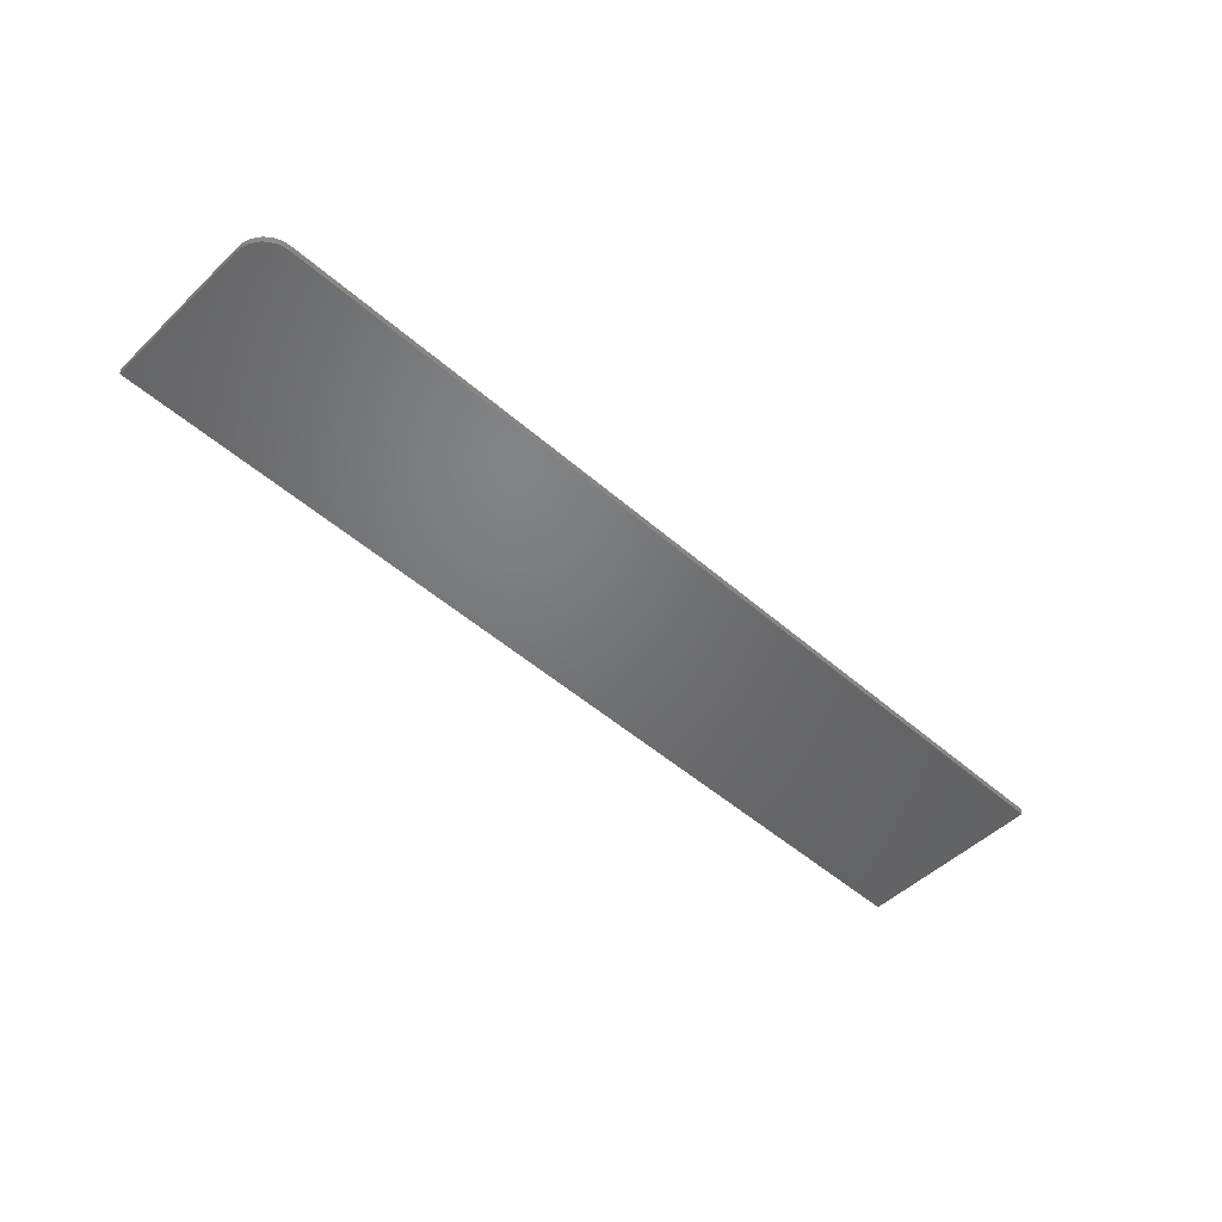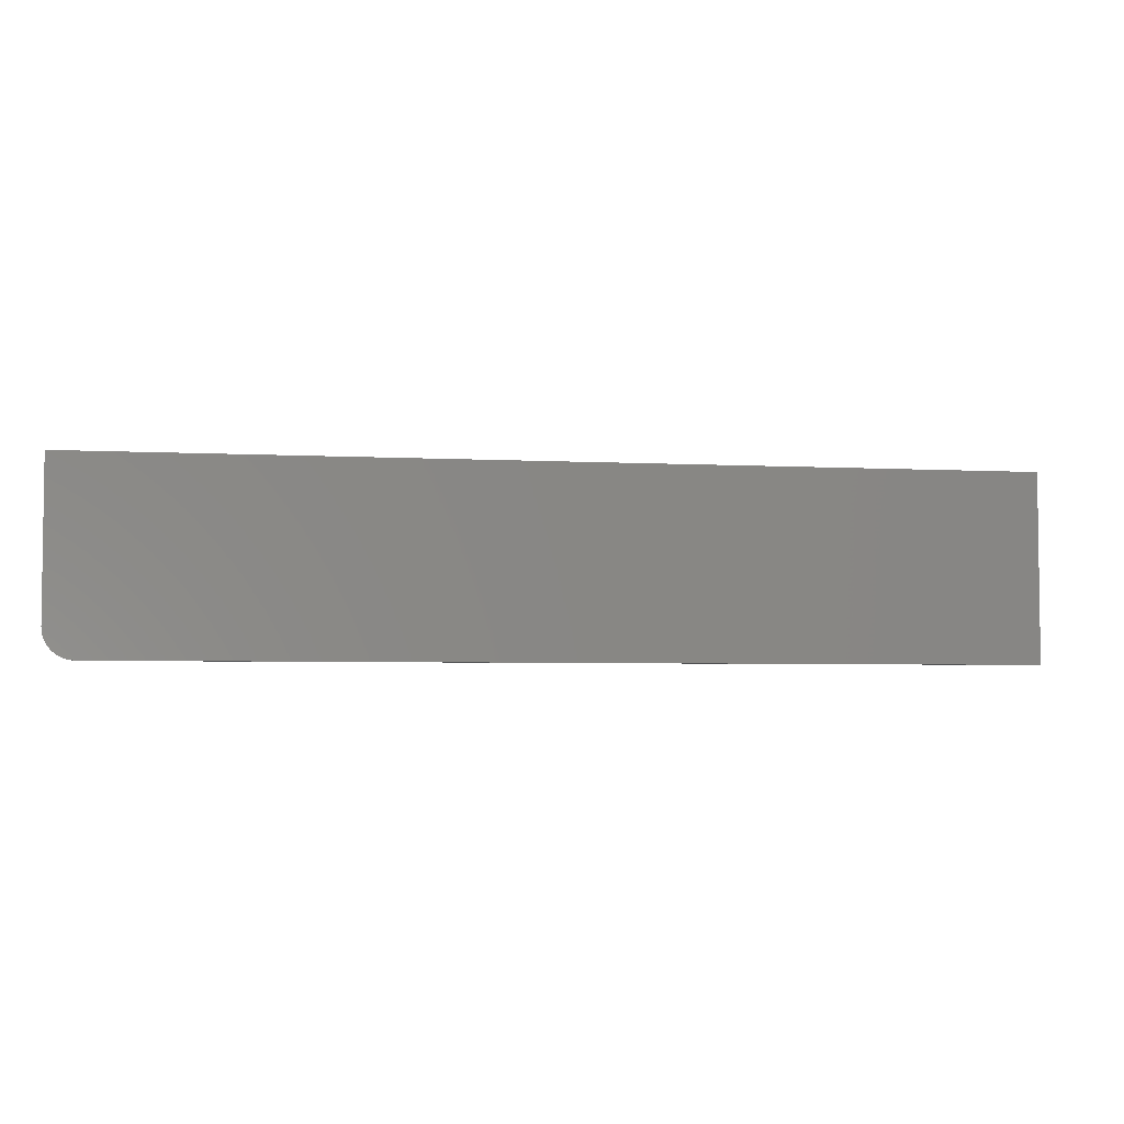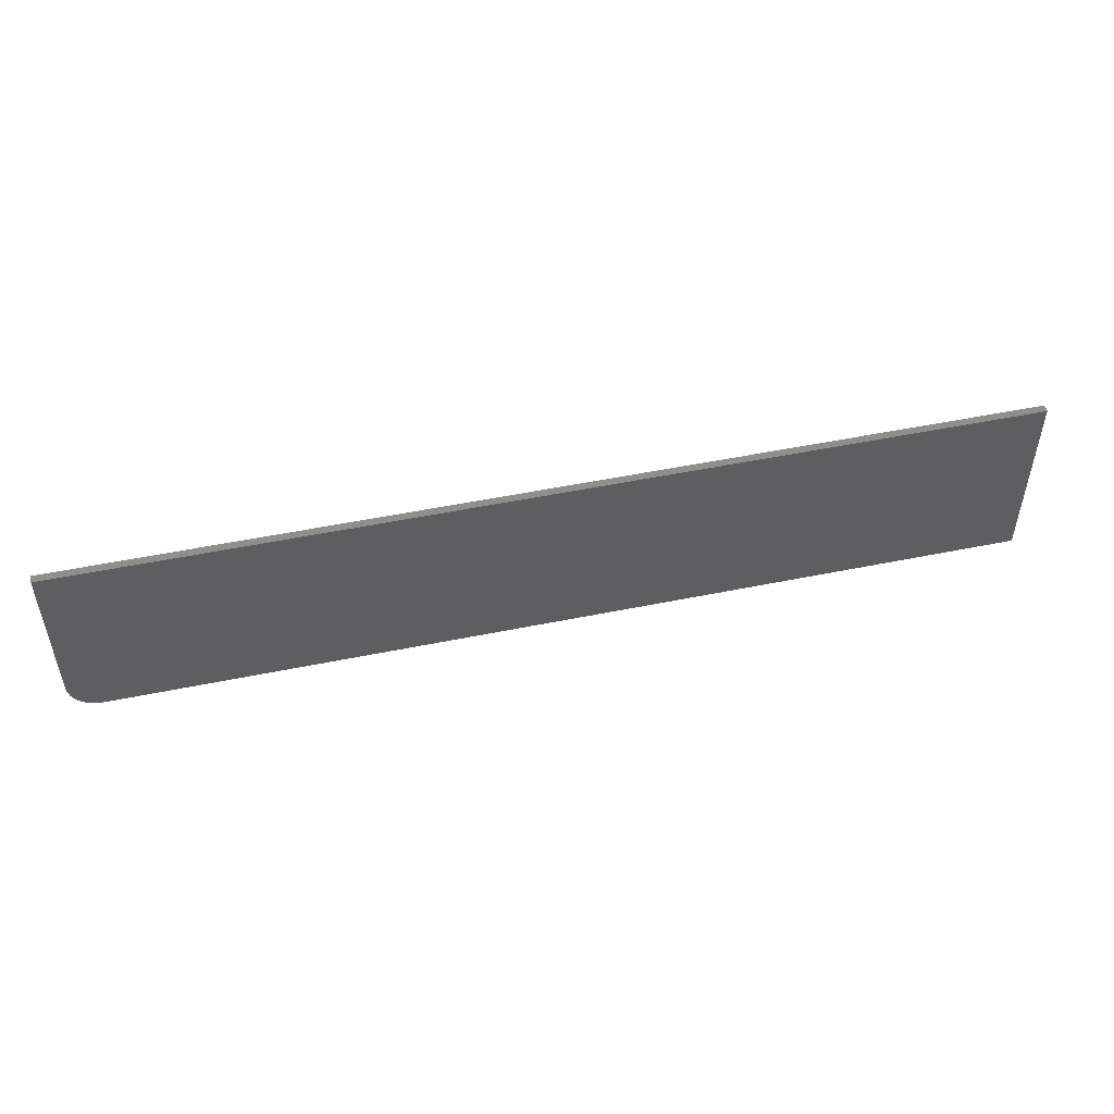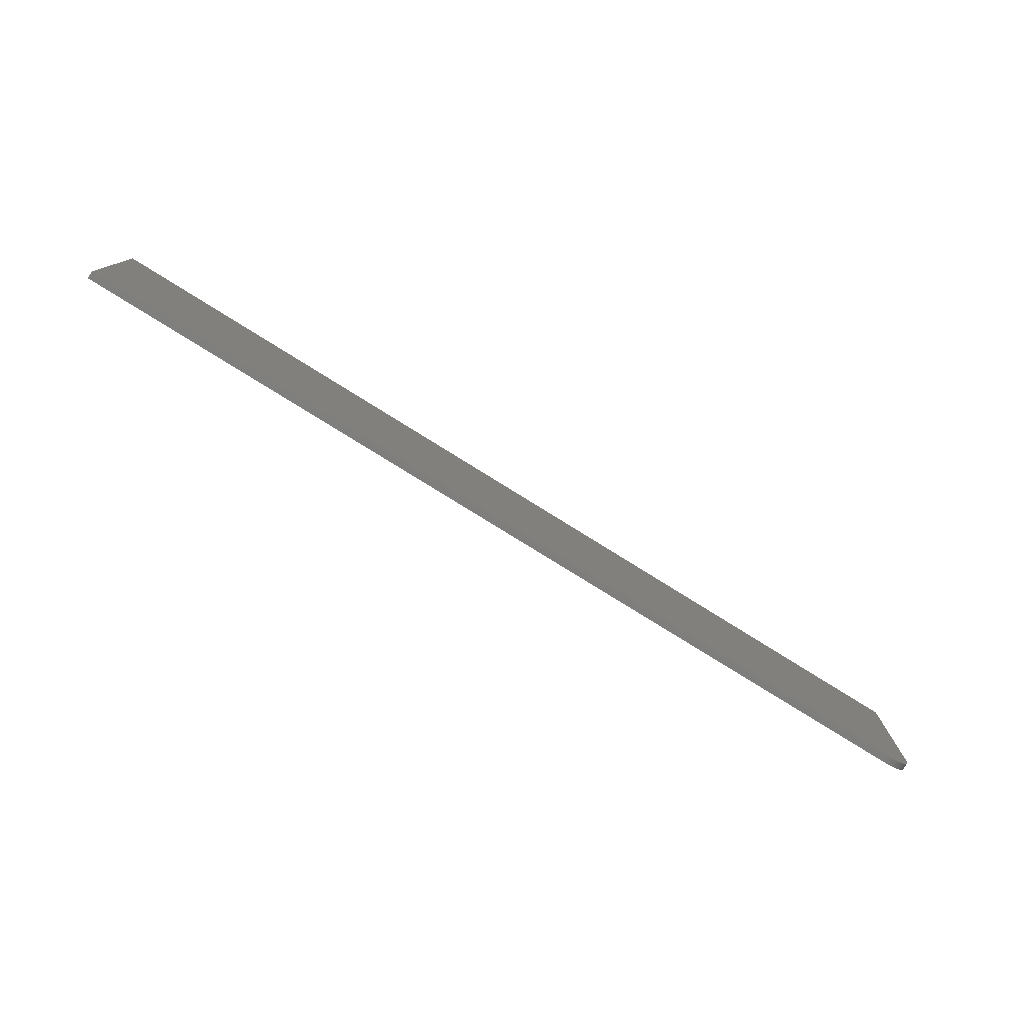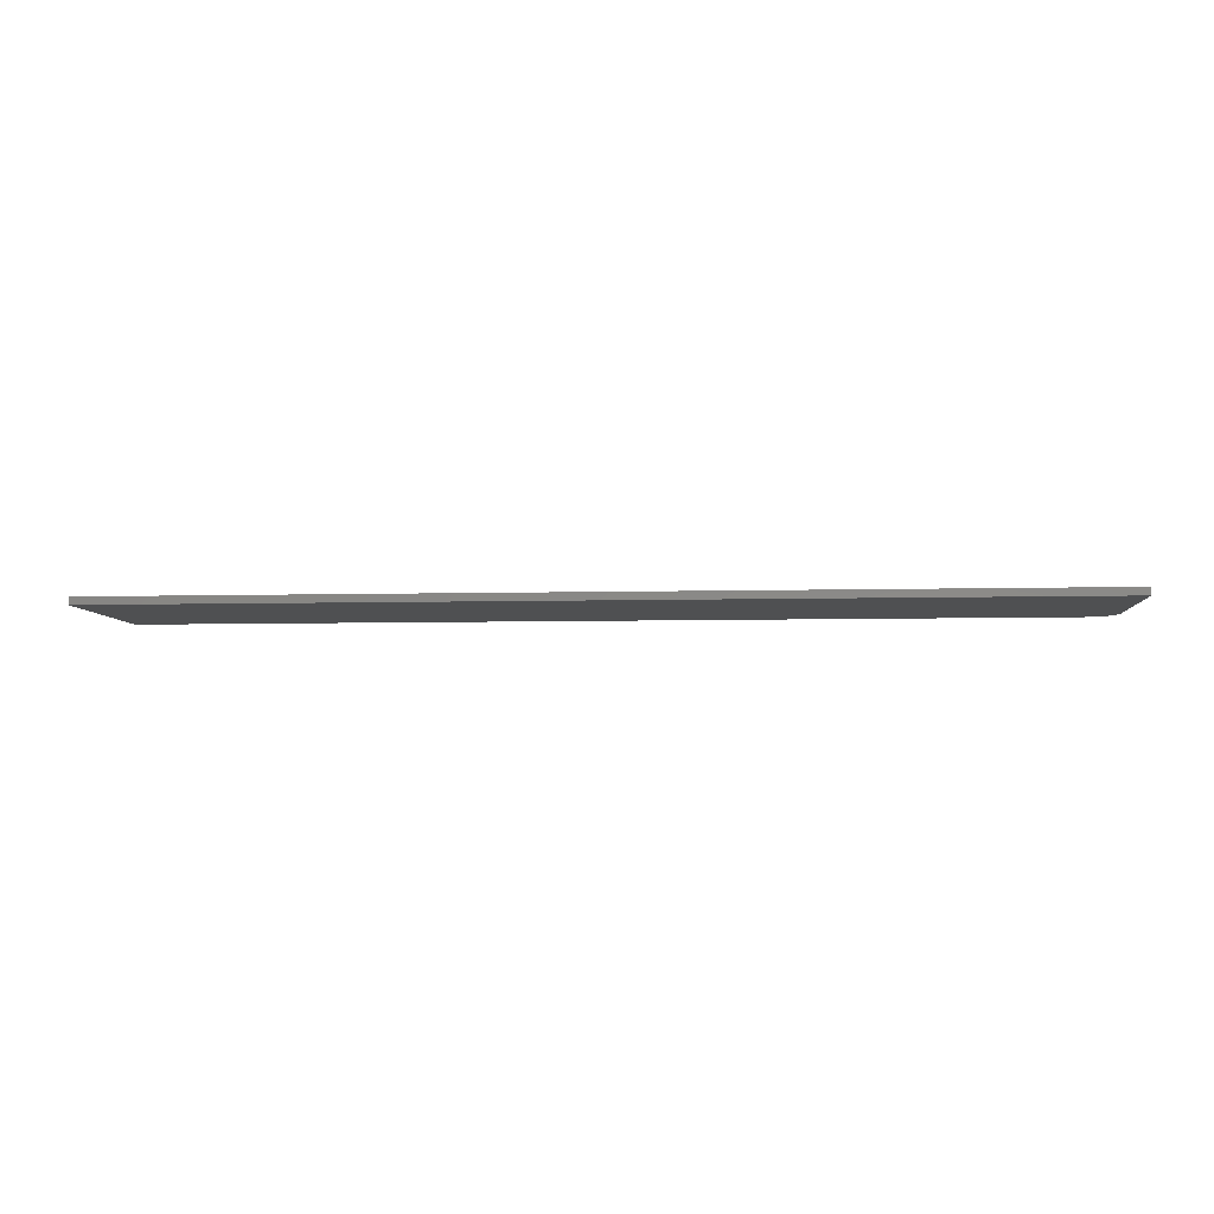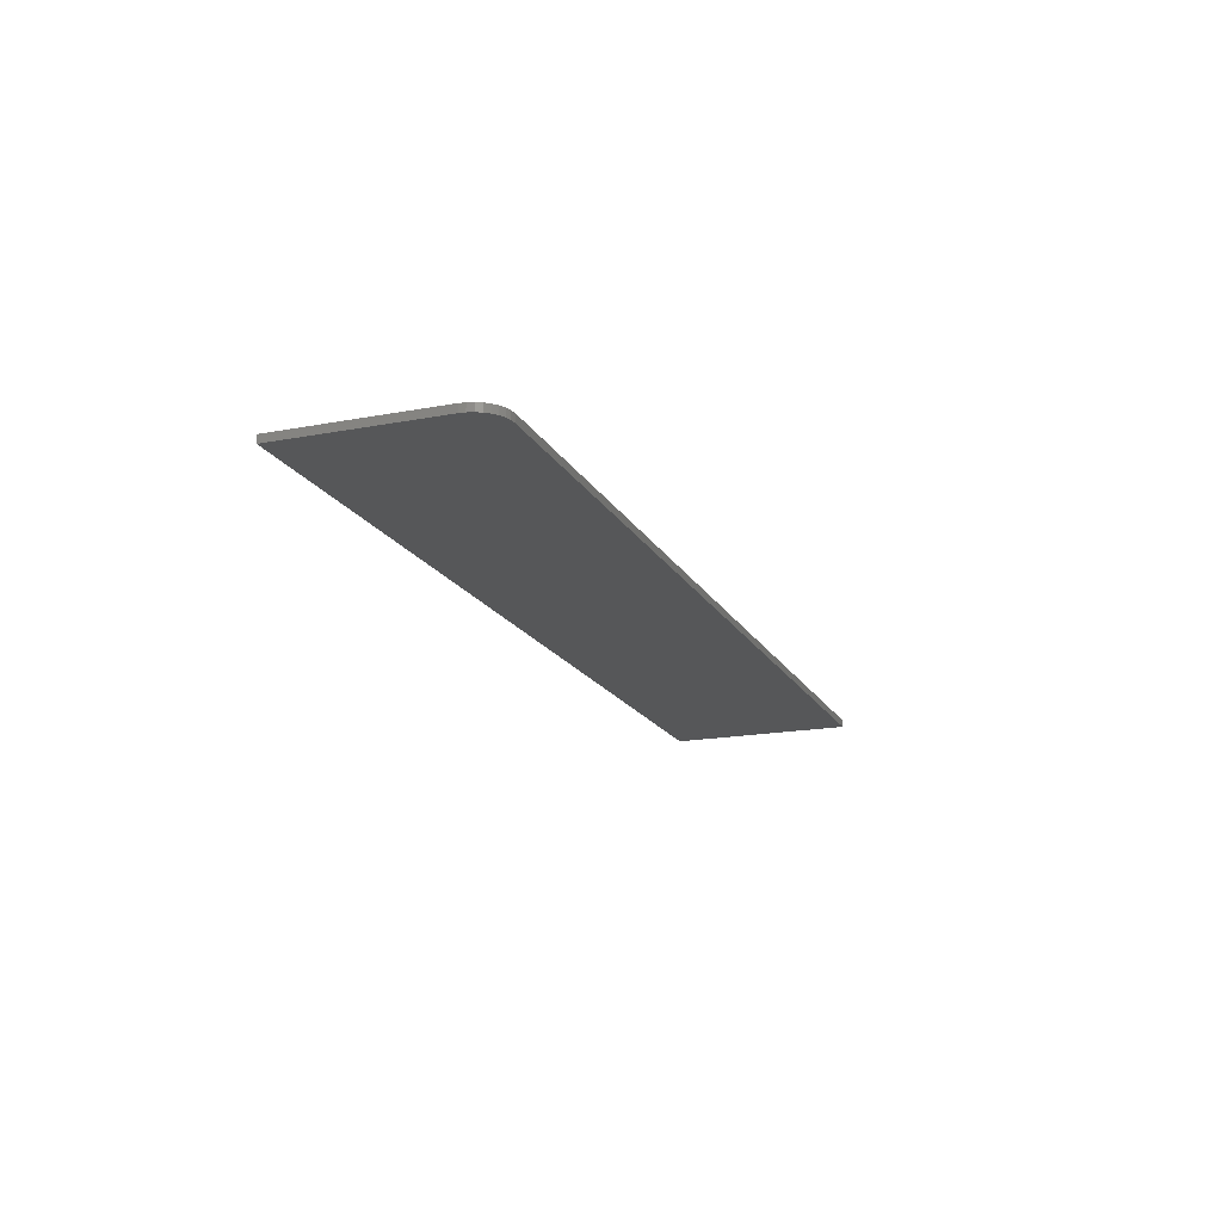
<metadata>
{"format":"stl","ext":"stl","renderer":"f3d","projection":"perspective","resolution":1024,"background":"white","views":[{"elev":-50.1,"azim":-43.8,"up":"+Z"},{"elev":-4.4,"azim":-10.0,"up":"+Y"},{"elev":50.3,"azim":-12.7,"up":"+Y"},{"elev":-78.3,"azim":148.1,"up":"+Y"},{"elev":-5.8,"azim":-175.2,"up":"+Z"},{"elev":-17.6,"azim":-69.4,"up":"+Z"}]}
</metadata>
<code>
# stl→obj: 24 verts, 44 faces
v -0.7361 -0.02598 0.007812
v -0.7476 -0.01196 0.007812
v -0.7447 -0.01736 0.007812
v -0.7408 -0.0221 0.007812
v 0.2266 0.1641 0.007812
v -0.75 0.1641 0.007812
v -0.75 -2.776e-17 0.007812
v -0.7494 -0.006097 0.007812
v 0.2266 -0.03125 0.007812
v -0.7307 -0.02887 0.007812
v -0.7248 -0.03065 0.007812
v -0.7188 -0.03125 0.007812
v -0.7447 -0.01736 0
v -0.7476 -0.01196 0
v -0.7361 -0.02598 0
v -0.7408 -0.0221 0
v 0.2266 0.1641 0
v 0.2266 -0.03125 0
v -0.7494 -0.006097 0
v -0.75 -2.776e-17 0
v -0.75 0.1641 0
v -0.7188 -0.03125 0
v -0.7248 -0.03065 0
v -0.7307 -0.02887 0
f 1 2 3
f 1 3 4
f 5 6 7
f 5 7 8
f 5 8 9
f 8 2 1
f 8 1 10
f 8 10 11
f 8 11 12
f 8 12 9
f 13 14 15
f 16 13 15
f 17 18 19
f 17 19 20
f 17 20 21
f 19 18 22
f 19 22 23
f 19 23 24
f 19 24 15
f 19 15 14
f 6 21 7
f 7 21 20
f 12 22 9
f 9 22 18
f 22 12 23
f 23 12 11
f 23 11 24
f 24 11 10
f 24 10 15
f 15 10 1
f 15 1 16
f 16 1 4
f 16 4 13
f 13 4 3
f 13 3 14
f 14 3 2
f 14 2 19
f 19 2 8
f 19 8 20
f 20 8 7
f 5 17 6
f 6 17 21
f 9 18 5
f 5 18 17

</code>
